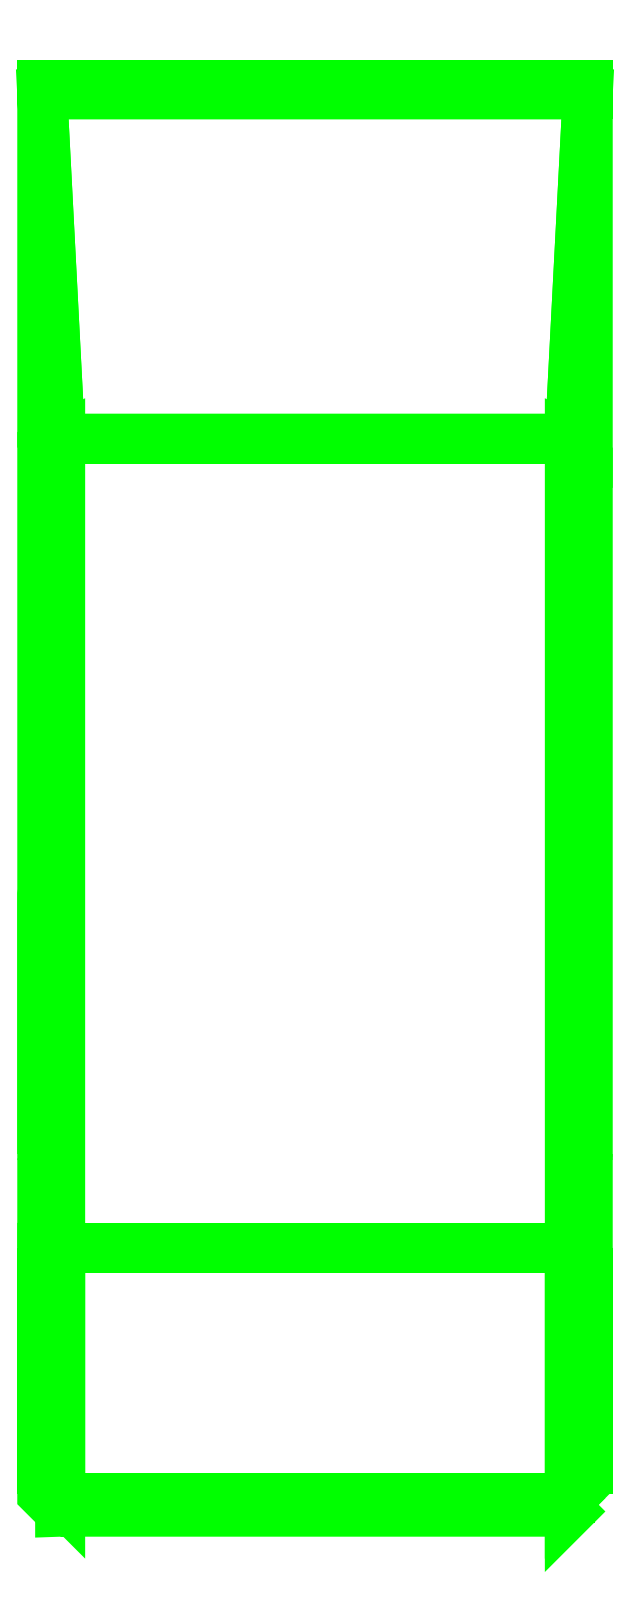
<metadata>
{"format":"dxf","ext":"dxf","renderer":"ezdxf+matplotlib","layout":"modelspace","background":"white","min_lineweight":24,"dpi":150}
</metadata>
<code>
0
SECTION
2
ENTITIES
0
3DFACE
8
TENT
10
-0.61
20
1.38
30
1.69
11
0.61
21
1.38
31
1.69
12
0.61
22
1.4
32
1.68
13
-0.61
23
1.4
33
1.68
0
3DFACE
8
TENT
10
-0.57
20
0.61
30
1.87
11
0.57
21
0.61
31
1.87
12
0.61
22
1.38
32
1.69
13
-0.61
23
1.38
33
1.69
0
3DFACE
8
TENT
10
-0.57
20
-1.2
30
1.87
11
0.57
21
-1.2
31
1.87
12
0.57
22
0.61
32
1.87
13
-0.57
23
0.61
33
1.87
0
3DFACE
8
TENT
10
-0.57
20
-1.76
30
1.73
11
0.57
21
-1.76
31
1.73
12
0.57
22
-1.2
32
1.87
13
-0.57
23
-1.2
33
1.87
0
3DFACE
8
TENT
10
-0.15
20
-1.767
30
1.63
11
0.15
21
-1.767
31
1.63
12
0.57
22
-1.76
32
1.73
13
-0.57
23
-1.76
33
1.73
0
3DFACE
8
TENT
10
-0.61
20
-1.75
30
1.29
11
-0.61
21
-1.72
31
1.59
12
-0.61
22
-1.2
32
1.69
13
-0.61
23
-1.2
33
1.29
0
3DFACE
8
TENT
10
0.61
20
-1.2
30
1.29
11
0.61
21
-1.2
31
1.69
12
0.61
22
-1.72
32
1.59
13
0.61
23
-1.75
33
1.29
0
3DFACE
8
TENT
10
0.61
20
0.59
30
1.73
11
0.57
21
0.61
31
1.87
12
0.57
22
-1.2
32
1.87
13
0.61
23
-0.99
33
1.73
0
3DFACE
8
TENT
10
-0.61
20
-0.99
30
1.73
11
-0.57
21
-1.2
31
1.87
12
-0.57
22
0.61
32
1.87
13
-0.61
23
0.59
33
1.73
0
3DFACE
8
TENT
10
0.61
20
1.4
30
1.68
11
0.61
21
1.38
31
1.69
12
0.57
22
0.61
32
1.87
13
0.61
23
0.59
33
1.73
0
3DFACE
8
TENT
10
-0.61
20
0.59
30
1.73
11
-0.57
21
0.61
31
1.87
12
-0.61
22
1.38
32
1.69
13
-0.61
23
1.4
33
1.68
0
3DFACE
8
TENT
10
-0.61
20
-1.72
30
1.59
11
-0.57
21
-1.76
31
1.73
12
-0.57
22
-1.2
32
1.87
13
-0.61
23
-1.2
33
1.69
0
3DFACE
8
TENT
10
-0.61
20
-1.2
30
1.69
11
-0.57
21
-1.2
31
1.87
12
-0.57
22
-1.2
32
1.87
13
-0.61
23
-0.99
33
1.73
0
3DFACE
8
TENT
10
0.61
20
-1.2
30
1.69
11
0.57
21
-1.2
31
1.87
12
0.57
22
-1.76
32
1.73
13
0.61
23
-1.72
33
1.59
0
3DFACE
8
TENT
10
0.61
20
-0.99
30
1.73
11
0.57
21
-1.2
31
1.87
12
0.57
22
-1.2
32
1.87
13
0.61
23
-1.2
33
1.69
0
3DFACE
8
TENT
10
0.61
20
-1.75
30
1.29
11
0.61
21
-1.72
31
1.59
12
0.57
22
-1.76
32
1.73
13
0.57
23
-1.79
33
1.29
0
3DFACE
8
TENT
10
-0.57
20
-1.79
30
1.29
11
-0.57
21
-1.76
31
1.73
12
-0.61
22
-1.72
32
1.59
13
-0.61
23
-1.75
33
1.29
0
3DFACE
8
TENT
10
-0.15
20
-1.775
30
1.51
11
-0.15
21
-1.767
31
1.63
12
-0.57
22
-1.76
32
1.73
13
-0.57
23
-1.79
33
1.29
0
3DFACE
8
TENT
10
0.57
20
-1.79
30
1.29
11
0.57
21
-1.76
31
1.73
12
0.15
22
-1.767
32
1.63
13
0.15
23
-1.775
33
1.51
0
3DFACE
8
TENT
10
0.57
20
-1.79
30
1.29
11
0.15
21
-1.775
31
1.51
12
-0.15
22
-1.775
32
1.51
13
-0.57
23
-1.79
33
1.29
0
VIEWPORT
8
0
10
144.7
20
101.2
30
0
40
391.1
41
222.2
68
     2
69
     1
0
VIEWPORT
8
0
10
139.2
20
100.8
30
0
40
222.8
41
161.3
68
     1
69
     2
0
ENDSEC
0
EOF

</code>
